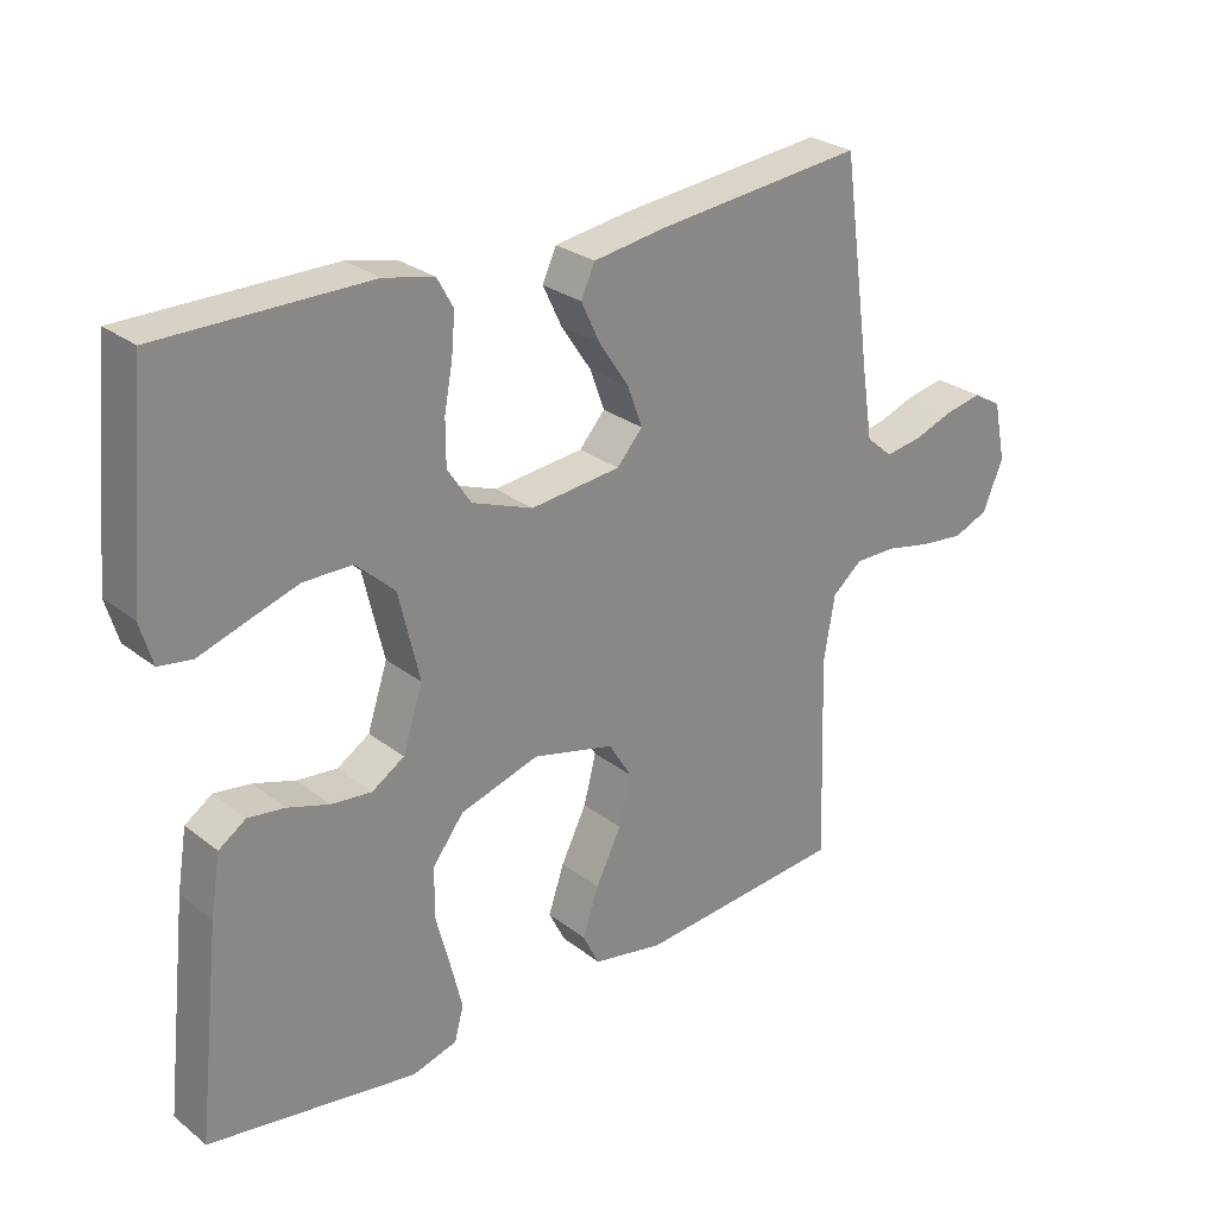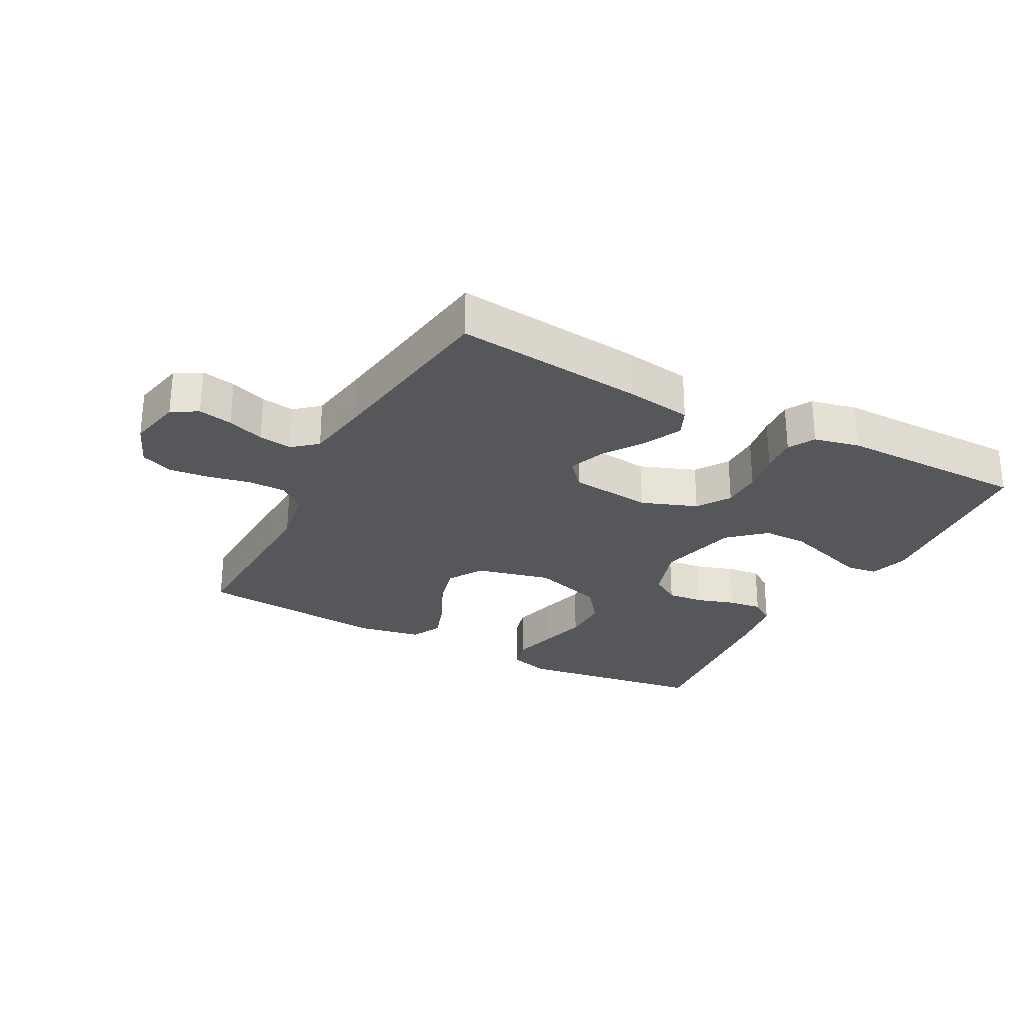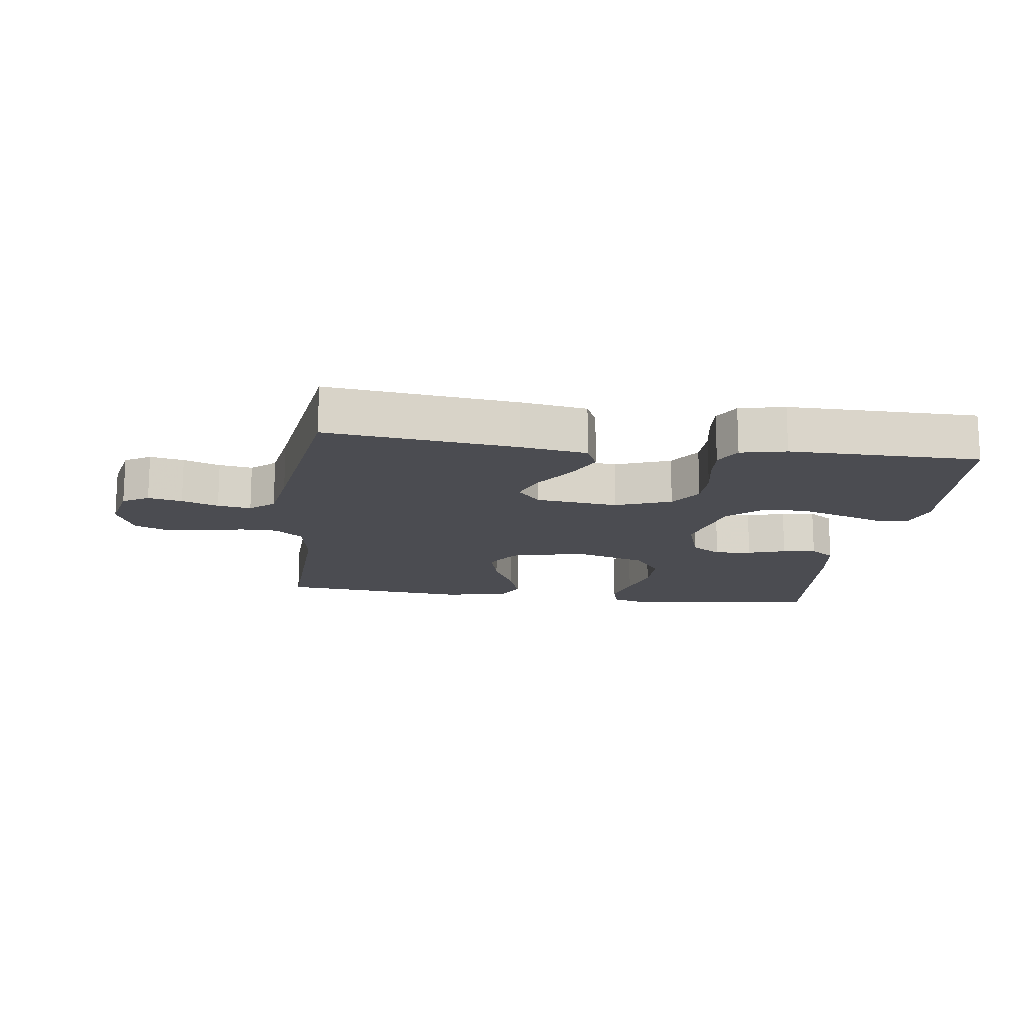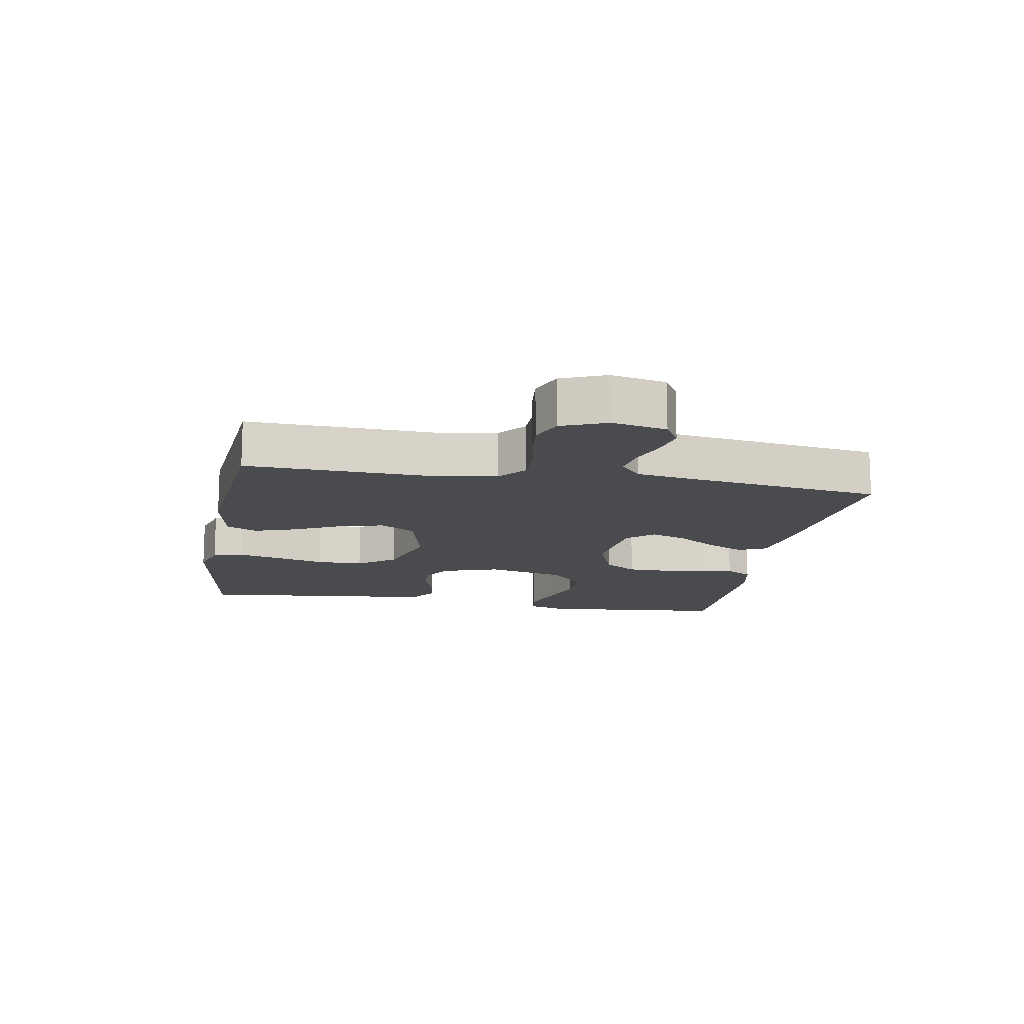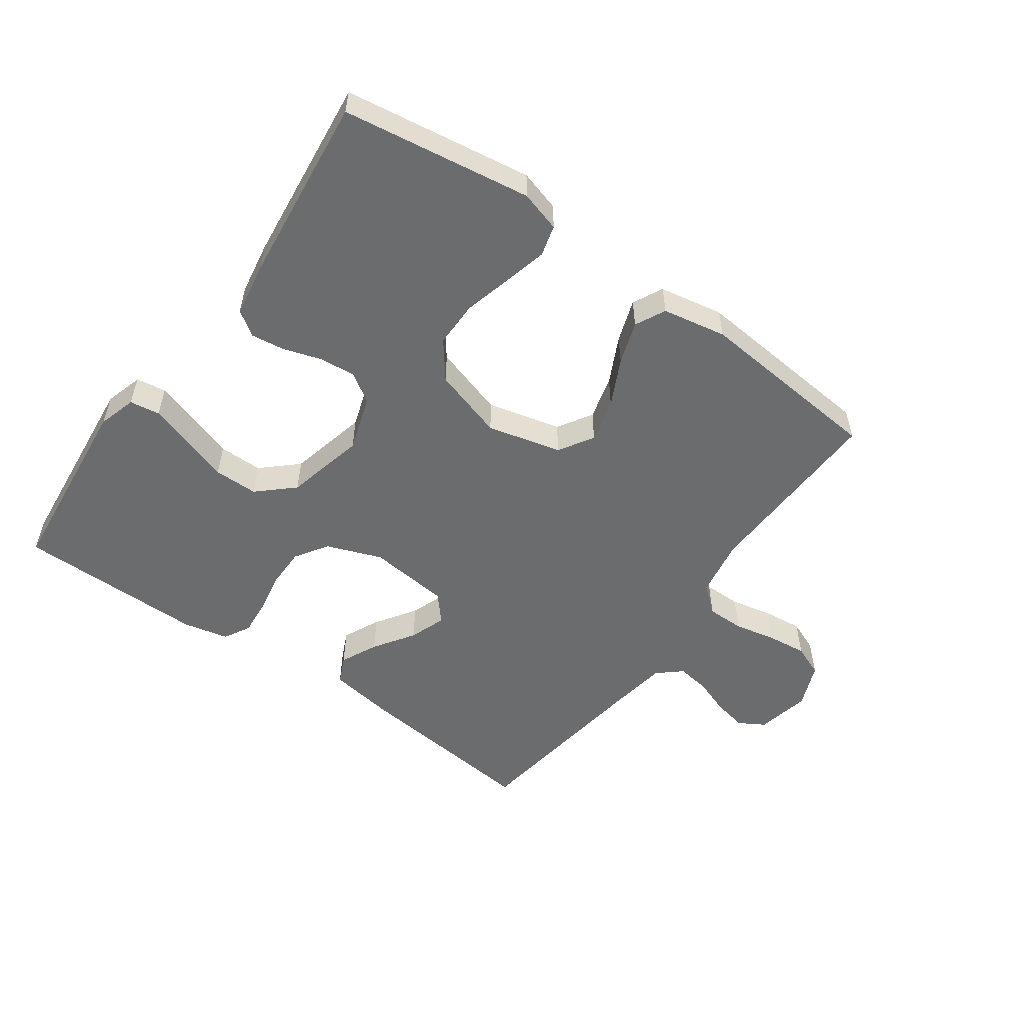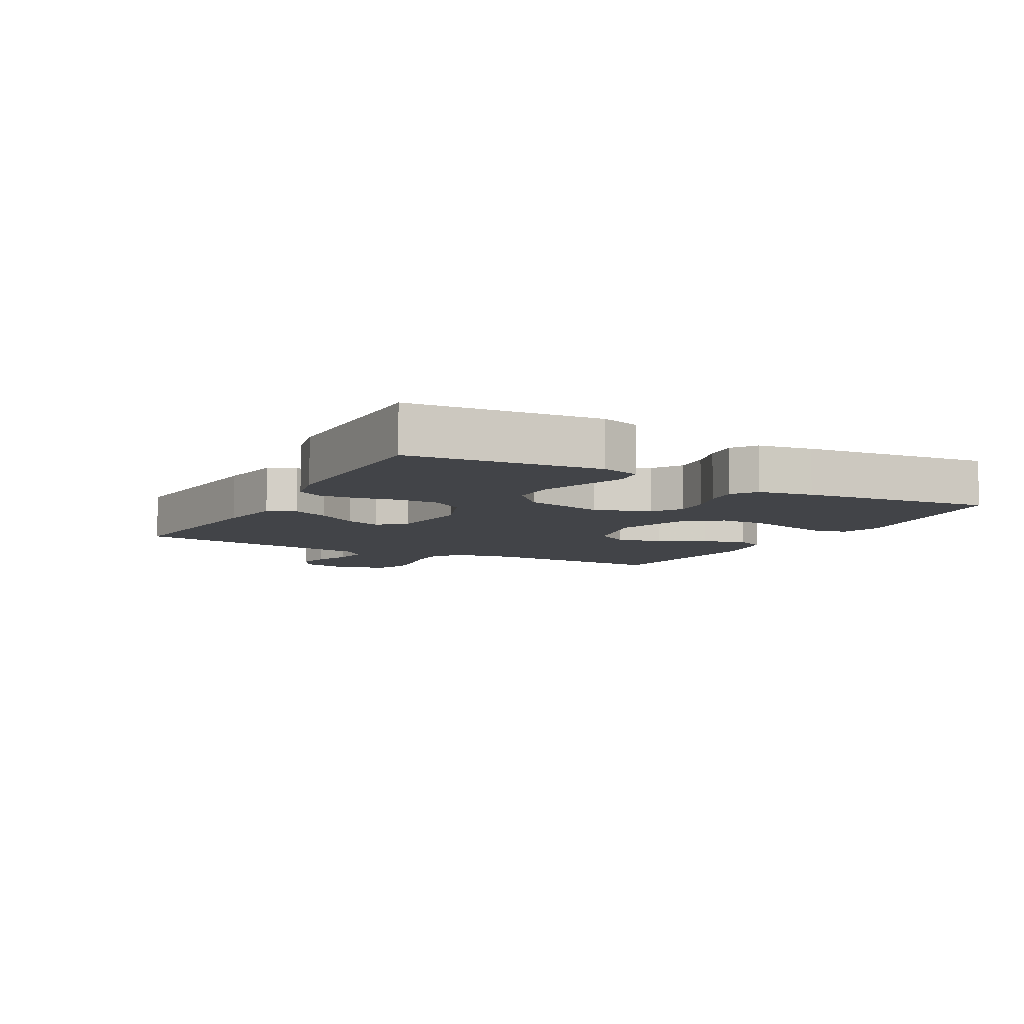
<metadata>
{"format":"obj","ext":"obj","renderer":"f3d","projection":"perspective","resolution":1024,"background":"white","views":[{"elev":27.1,"azim":139.9,"up":"+Z"},{"elev":-27.3,"azim":-28.1,"up":"+Y"},{"elev":-15.3,"azim":-7.8,"up":"+Y"},{"elev":-13.9,"azim":-100.0,"up":"+Y"},{"elev":-53.6,"azim":144.5,"up":"+Y"},{"elev":-7.7,"azim":61.4,"up":"+Y"}]}
</metadata>
<code>
v -0.5 0.07 0.5
v -0.2 0.07 0.468
v -0.095 0.07 0.452
v -0.075 0.07 0.408
v -0.103 0.07 0.349
v -0.146 0.07 0.285
v -0.167 0.07 0.227
v -0.13 0.07 0.185
v 0 0.07 0.171
v 0.088 0.07 0.204
v 0.122 0.07 0.256
v 0.122 0.07 0.32
v 0.11 0.07 0.385
v 0.105 0.07 0.443
v 0.128 0.07 0.485
v 0.2 0.07 0.501
v 0.5 0.07 0.5
v 0.529 0.07 0.2
v 0.511 0.07 0.139
v 0.463 0.07 0.132
v 0.397 0.07 0.154
v 0.323 0.07 0.178
v 0.253 0.07 0.178
v 0.197 0.07 0.127
v 0.167 0.07 0
v 0.196 0.07 -0.089
v 0.243 0.07 -0.119
v 0.301 0.07 -0.113
v 0.361 0.07 -0.094
v 0.414 0.07 -0.087
v 0.453 0.07 -0.114
v 0.467 0.07 -0.2
v 0.5 0.07 -0.5
v 0.2 0.07 -0.544
v 0.135 0.07 -0.525
v 0.122 0.07 -0.476
v 0.139 0.07 -0.407
v 0.159 0.07 -0.331
v 0.159 0.07 -0.257
v 0.114 0.07 -0.198
v 0 0.07 -0.163
v -0.118 0.07 -0.192
v -0.152 0.07 -0.247
v -0.134 0.07 -0.317
v -0.097 0.07 -0.392
v -0.074 0.07 -0.46
v -0.098 0.07 -0.508
v -0.2 0.07 -0.527
v -0.5 0.07 -0.5
v -0.49 0.07 -0.2
v -0.506 0.07 -0.107
v -0.549 0.07 -0.071
v -0.609 0.07 -0.071
v -0.675 0.07 -0.085
v -0.739 0.07 -0.092
v -0.79 0.07 -0.071
v -0.819 0.07 0
v -0.801 0.07 0.086
v -0.76 0.07 0.11
v -0.706 0.07 0.099
v -0.648 0.07 0.078
v -0.595 0.07 0.07
v -0.557 0.07 0.103
v -0.542 0.07 0.2
v -0.5 0 0.5
v -0.2 0 0.468
v -0.095 0 0.452
v -0.075 0 0.408
v -0.103 0 0.349
v -0.146 0 0.285
v -0.167 0 0.227
v -0.13 0 0.185
v 0 0 0.171
v 0.088 0 0.204
v 0.122 0 0.256
v 0.122 0 0.32
v 0.11 0 0.385
v 0.105 0 0.443
v 0.128 0 0.485
v 0.2 0 0.501
v 0.5 0 0.5
v 0.529 0 0.2
v 0.511 0 0.139
v 0.463 0 0.132
v 0.397 0 0.154
v 0.323 0 0.178
v 0.253 0 0.178
v 0.197 0 0.127
v 0.167 0 0
v 0.196 0 -0.089
v 0.243 0 -0.119
v 0.301 0 -0.113
v 0.361 0 -0.094
v 0.414 0 -0.087
v 0.453 0 -0.114
v 0.467 0 -0.2
v 0.5 0 -0.5
v 0.2 0 -0.544
v 0.135 0 -0.525
v 0.122 0 -0.476
v 0.139 0 -0.407
v 0.159 0 -0.331
v 0.159 0 -0.257
v 0.114 0 -0.198
v 0 0 -0.163
v -0.118 0 -0.192
v -0.152 0 -0.247
v -0.134 0 -0.317
v -0.097 0 -0.392
v -0.074 0 -0.46
v -0.098 0 -0.508
v -0.2 0 -0.527
v -0.5 0 -0.5
v -0.49 0 -0.2
v -0.506 0 -0.107
v -0.549 0 -0.071
v -0.609 0 -0.071
v -0.675 0 -0.085
v -0.739 0 -0.092
v -0.79 0 -0.071
v -0.819 0 0
v -0.801 0 0.086
v -0.76 0 0.11
v -0.706 0 0.099
v -0.648 0 0.078
v -0.595 0 0.07
v -0.557 0 0.103
v -0.542 0 0.2
f 58 59 60 61
f 58 61 62
f 57 58 62
f 56 57 62
f 53 54 55 56
f 53 56 62
f 52 53 62 63
f 47 48 49 50
f 47 50 51
f 44 45 46 47
f 43 44 47 51
f 42 43 51 52
f 35 36 37 38
f 33 34 35 38
f 33 38 39
f 32 33 39 40
f 28 29 30 31
f 27 28 31 32
f 18 19 20 21
f 18 21 22
f 17 18 22 23
f 12 13 14 15
f 11 12 15 16
f 3 4 5 6
f 3 6 7
f 64 1 2 3
f 64 3 7
f 63 64 7 8
f 41 42 52 63
f 41 63 8 9
f 27 32 40 41
f 26 27 41
f 25 26 41 9
f 24 25 9 10
f 23 24 10 11
f 11 16 17 23
f 125 124 123 122
f 126 125 122
f 126 122 121
f 126 121 120
f 120 119 118 117
f 126 120 117
f 127 126 117 116
f 114 113 112 111
f 115 114 111
f 111 110 109 108
f 115 111 108 107
f 116 115 107 106
f 102 101 100 99
f 102 99 98 97
f 103 102 97
f 104 103 97 96
f 95 94 93 92
f 96 95 92 91
f 85 84 83 82
f 86 85 82
f 87 86 82 81
f 79 78 77 76
f 80 79 76 75
f 70 69 68 67
f 71 70 67
f 67 66 65 128
f 71 67 128
f 72 71 128 127
f 127 116 106 105
f 73 72 127 105
f 105 104 96 91
f 105 91 90
f 73 105 90 89
f 74 73 89 88
f 75 74 88 87
f 87 81 80 75
f 1 65 66 2
f 2 66 67 3
f 3 67 68 4
f 4 68 69 5
f 5 69 70 6
f 6 70 71 7
f 7 71 72 8
f 8 72 73 9
f 9 73 74 10
f 10 74 75 11
f 11 75 76 12
f 12 76 77 13
f 13 77 78 14
f 14 78 79 15
f 15 79 80 16
f 16 80 81 17
f 17 81 82 18
f 18 82 83 19
f 19 83 84 20
f 20 84 85 21
f 21 85 86 22
f 22 86 87 23
f 23 87 88 24
f 24 88 89 25
f 25 89 90 26
f 26 90 91 27
f 27 91 92 28
f 28 92 93 29
f 29 93 94 30
f 30 94 95 31
f 31 95 96 32
f 32 96 97 33
f 33 97 98 34
f 34 98 99 35
f 35 99 100 36
f 36 100 101 37
f 37 101 102 38
f 38 102 103 39
f 39 103 104 40
f 40 104 105 41
f 41 105 106 42
f 42 106 107 43
f 43 107 108 44
f 44 108 109 45
f 45 109 110 46
f 46 110 111 47
f 47 111 112 48
f 48 112 113 49
f 49 113 114 50
f 50 114 115 51
f 51 115 116 52
f 52 116 117 53
f 53 117 118 54
f 54 118 119 55
f 55 119 120 56
f 56 120 121 57
f 57 121 122 58
f 58 122 123 59
f 59 123 124 60
f 60 124 125 61
f 61 125 126 62
f 62 126 127 63
f 63 127 128 64
f 64 128 65 1

</code>
